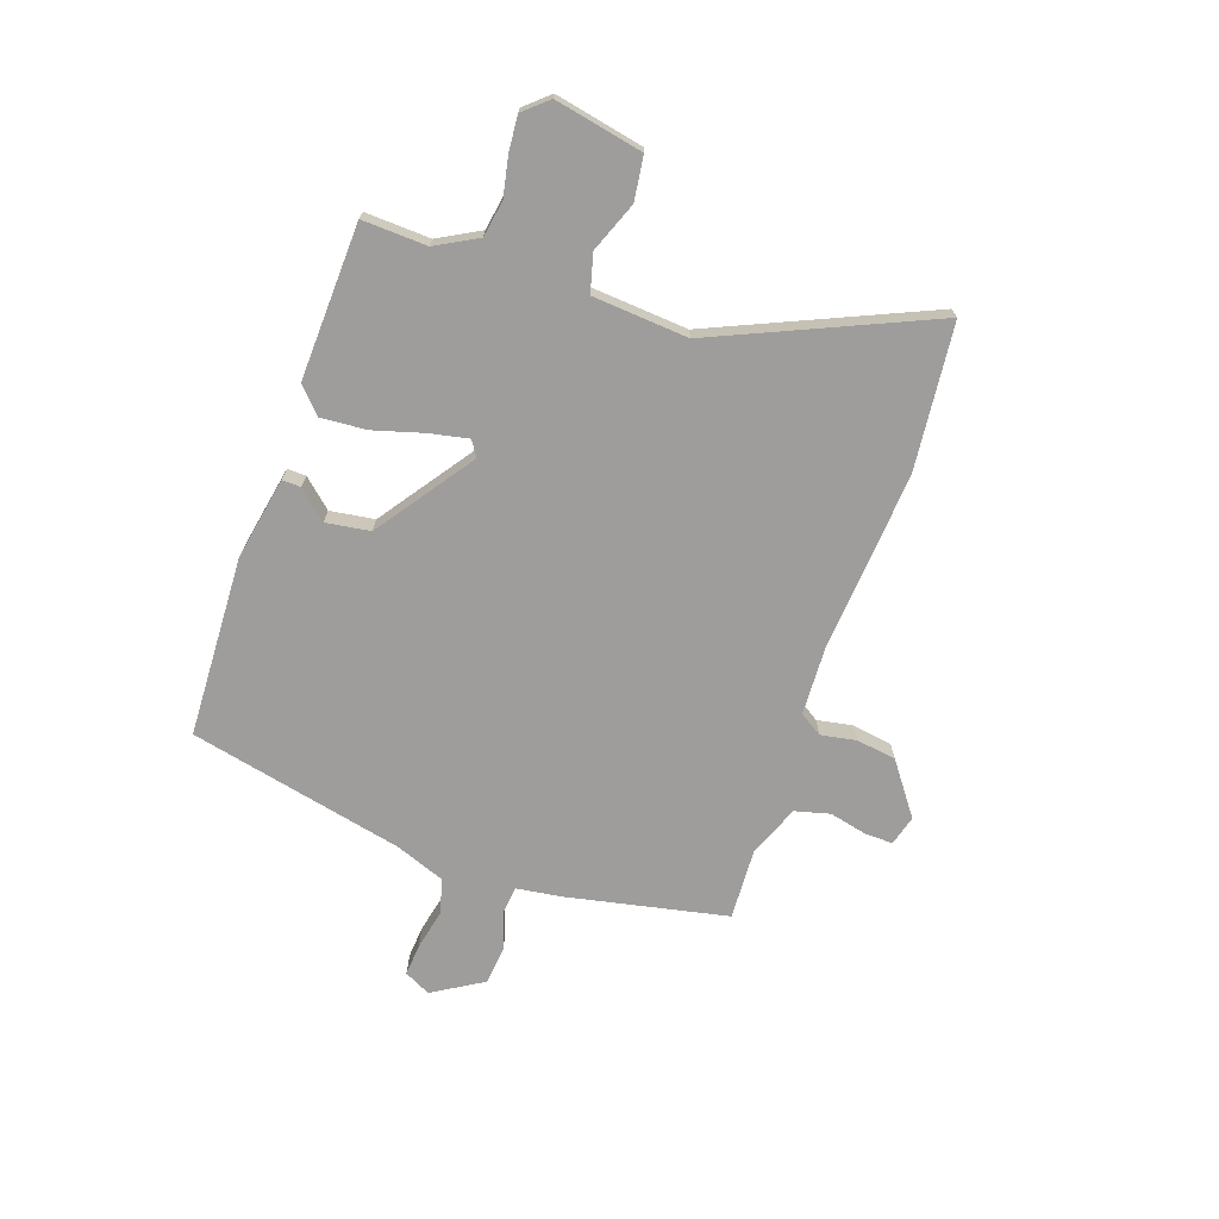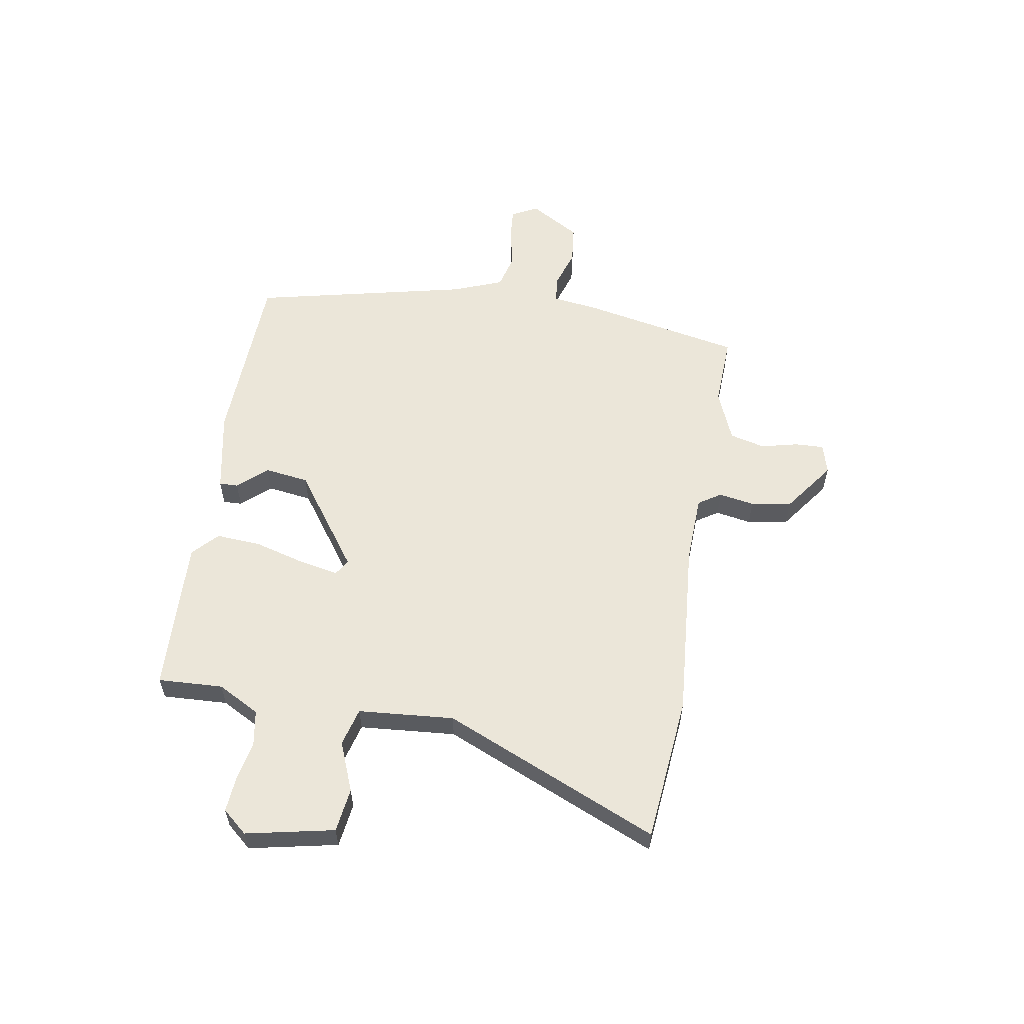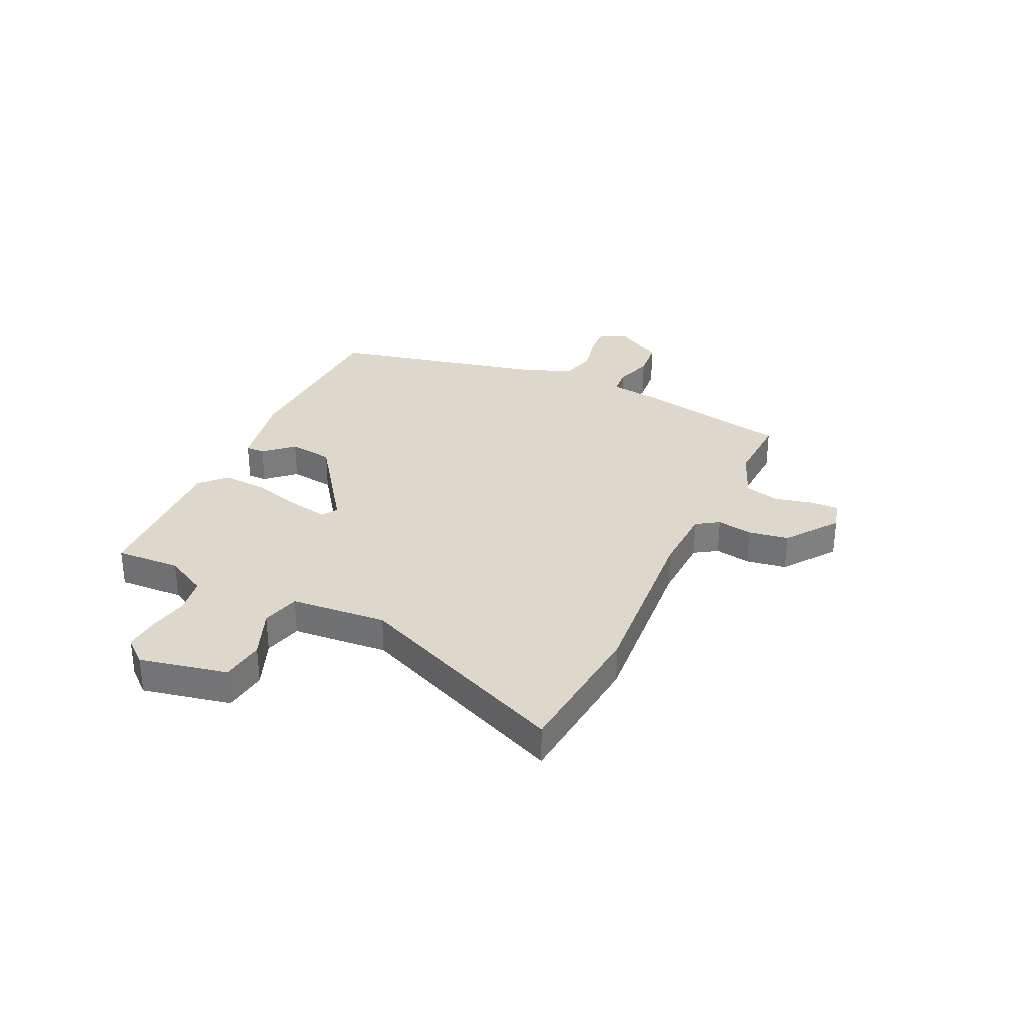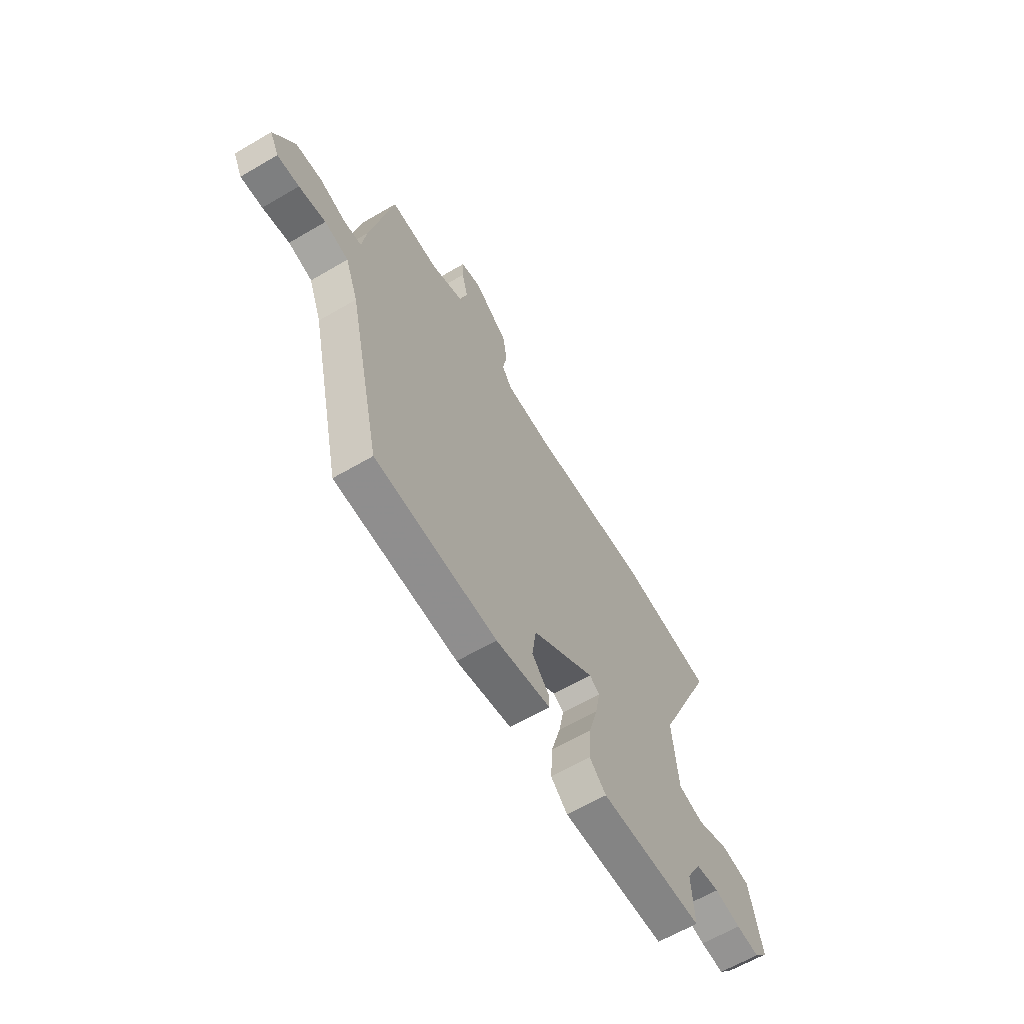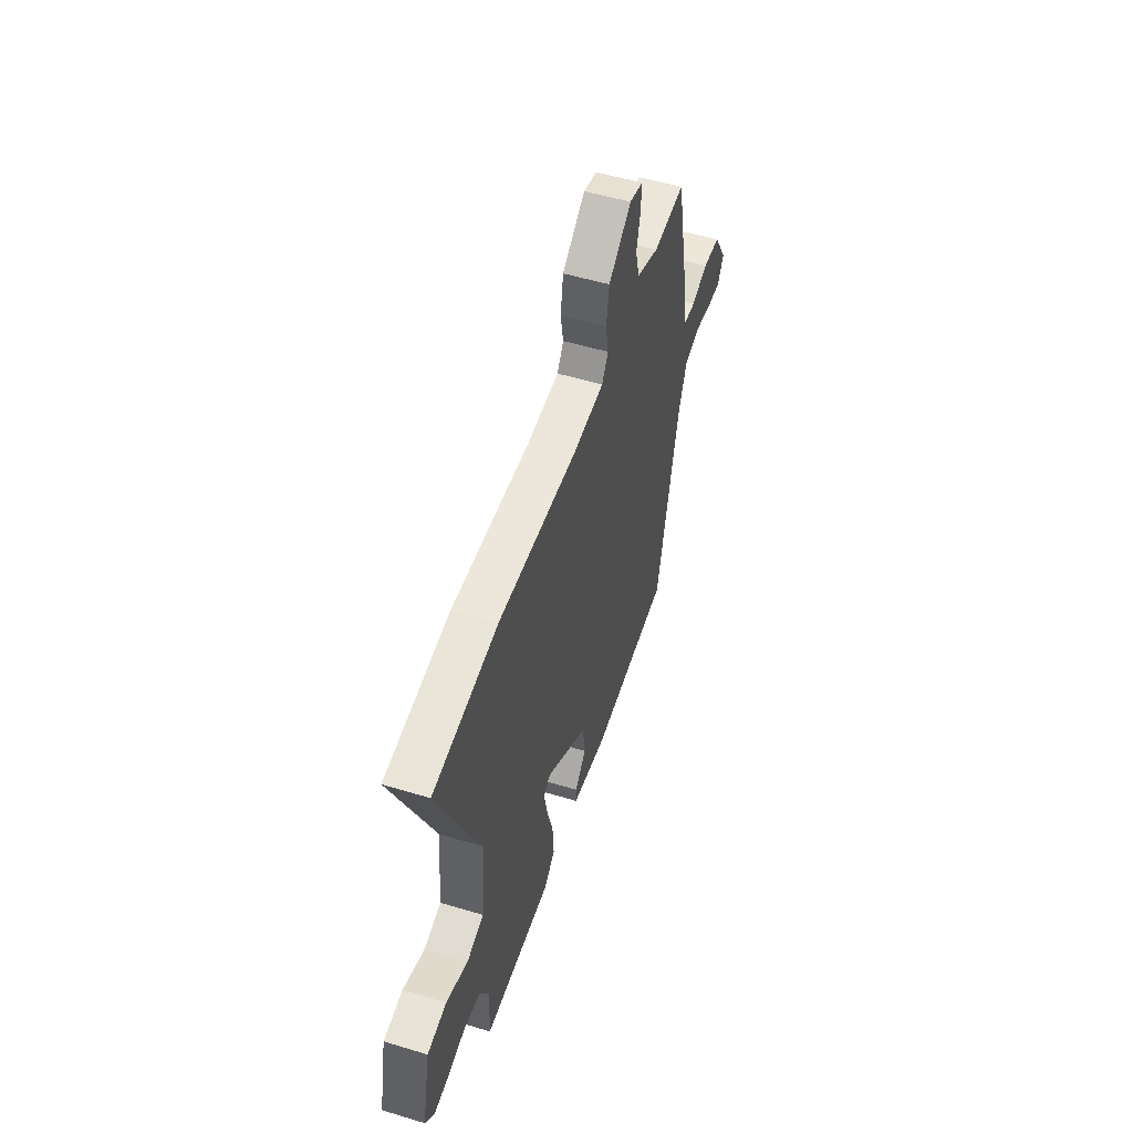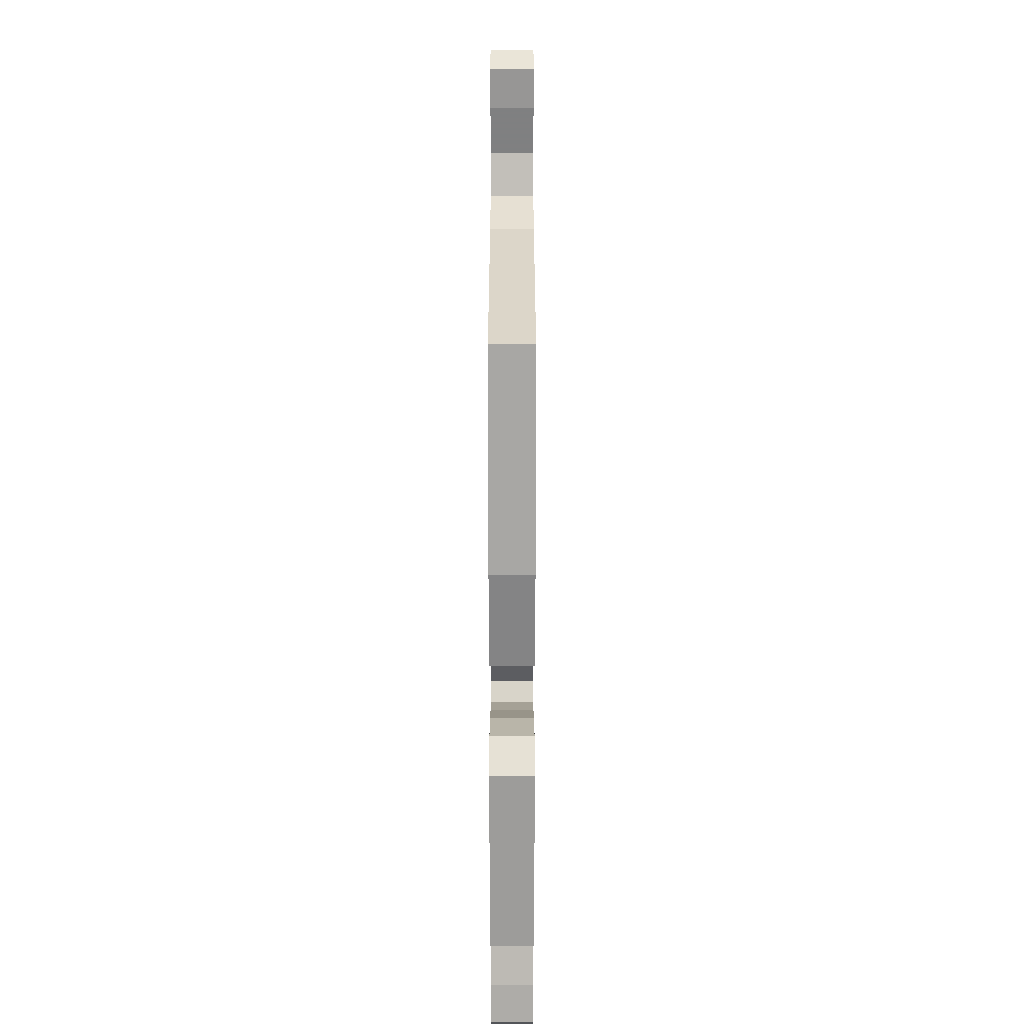
<metadata>
{"format":"obj","ext":"obj","renderer":"f3d","projection":"perspective","resolution":1024,"background":"white","views":[{"elev":-70.5,"azim":-108.8,"up":"+Y"},{"elev":57.1,"azim":-80.5,"up":"+Y"},{"elev":31.3,"azim":-64.9,"up":"+Y"},{"elev":-63.4,"azim":120.6,"up":"+Z"},{"elev":53.1,"azim":-72.1,"up":"+Z"},{"elev":-72.6,"azim":90.0,"up":"+Z"}]}
</metadata>
<code>
v 0.446 0.07 -0.533
v 0.098 0.07 -0.545
v -0.06 0.07 -0.514
v -0.059 0.07 -0.478
v -0.01 0.07 -0.424
v -0.022 0.07 -0.339
v -0.205 0.07 -0.208
v -0.235 0.07 -0.227
v -0.22 0.07 -0.302
v -0.193 0.07 -0.398
v -0.187 0.07 -0.485
v -0.235 0.07 -0.53
v -0.533 0.07 -0.517
v -0.527 0.07 -0.393
v -0.57 0.07 -0.313
v -0.639 0.07 -0.301
v -0.715 0.07 -0.316
v -0.782 0.07 -0.321
v -0.822 0.07 -0.274
v -0.787 0.07 -0.106
v -0.703 0.07 -0.095
v -0.608 0.07 -0.133
v -0.535 0.07 -0.114
v -0.52 0.07 0.069
v -0.698 0.07 0.481
v -0.418 0.07 0.508
v -0.073 0.07 0.48
v 0.058 0.07 0.485
v 0.086 0.07 0.528
v 0.074 0.07 0.596
v 0.086 0.07 0.673
v 0.185 0.07 0.745
v 0.243 0.07 0.729
v 0.241 0.07 0.674
v 0.224 0.07 0.603
v 0.241 0.07 0.536
v 0.339 0.07 0.496
v 0.477 0.07 0.502
v 0.539 0.07 0.195
v 0.551 0.07 0.107
v 0.603 0.07 0.102
v 0.676 0.07 0.125
v 0.751 0.07 0.117
v 0.809 0.07 0.02
v 0.783 0.07 -0.03
v 0.721 0.07 -0.025
v 0.645 0.07 -0.008
v 0.577 0.07 -0.025
v 0.54 0.07 -0.121
v 0.446 0 -0.533
v 0.098 0 -0.545
v -0.06 0 -0.514
v -0.059 0 -0.478
v -0.01 0 -0.424
v -0.022 0 -0.339
v -0.205 0 -0.208
v -0.235 0 -0.227
v -0.22 0 -0.302
v -0.193 0 -0.398
v -0.187 0 -0.485
v -0.235 0 -0.53
v -0.533 0 -0.517
v -0.527 0 -0.393
v -0.57 0 -0.313
v -0.639 0 -0.301
v -0.715 0 -0.316
v -0.782 0 -0.321
v -0.822 0 -0.274
v -0.787 0 -0.106
v -0.703 0 -0.095
v -0.608 0 -0.133
v -0.535 0 -0.114
v -0.52 0 0.069
v -0.698 0 0.481
v -0.418 0 0.508
v -0.073 0 0.48
v 0.058 0 0.485
v 0.086 0 0.528
v 0.074 0 0.596
v 0.086 0 0.673
v 0.185 0 0.745
v 0.243 0 0.729
v 0.241 0 0.674
v 0.224 0 0.603
v 0.241 0 0.536
v 0.339 0 0.496
v 0.477 0 0.502
v 0.539 0 0.195
v 0.551 0 0.107
v 0.603 0 0.102
v 0.676 0 0.125
v 0.751 0 0.117
v 0.809 0 0.02
v 0.783 0 -0.03
v 0.721 0 -0.025
v 0.645 0 -0.008
v 0.577 0 -0.025
v 0.54 0 -0.121
f 44 45 46 47
f 42 43 44 47
f 41 42 47 48
f 40 41 48 49
f 37 38 39 40
f 36 37 40 49
f 32 33 34 35
f 32 35 36
f 29 30 31 32
f 29 32 36
f 28 29 36 49
f 24 25 26 27
f 23 24 27 28
f 19 20 21 22
f 19 22 23
f 16 17 18 19
f 16 19 23
f 15 16 23 28
f 11 12 13 14
f 9 10 11 14
f 8 9 14 15
f 7 8 15 28
f 2 3 4 5
f 2 5 6
f 1 2 6
f 7 28 49
f 1 6 7 49
f 96 95 94 93
f 96 93 92 91
f 97 96 91 90
f 98 97 90 89
f 89 88 87 86
f 98 89 86 85
f 84 83 82 81
f 85 84 81
f 81 80 79 78
f 85 81 78
f 98 85 78 77
f 76 75 74 73
f 77 76 73 72
f 71 70 69 68
f 72 71 68
f 68 67 66 65
f 72 68 65
f 77 72 65 64
f 63 62 61 60
f 63 60 59 58
f 64 63 58 57
f 77 64 57 56
f 54 53 52 51
f 55 54 51
f 55 51 50
f 98 77 56
f 98 56 55 50
f 1 50 51 2
f 2 51 52 3
f 3 52 53 4
f 4 53 54 5
f 5 54 55 6
f 6 55 56 7
f 7 56 57 8
f 8 57 58 9
f 9 58 59 10
f 10 59 60 11
f 11 60 61 12
f 12 61 62 13
f 13 62 63 14
f 14 63 64 15
f 15 64 65 16
f 16 65 66 17
f 17 66 67 18
f 18 67 68 19
f 19 68 69 20
f 20 69 70 21
f 21 70 71 22
f 22 71 72 23
f 23 72 73 24
f 24 73 74 25
f 25 74 75 26
f 26 75 76 27
f 27 76 77 28
f 28 77 78 29
f 29 78 79 30
f 30 79 80 31
f 31 80 81 32
f 32 81 82 33
f 33 82 83 34
f 34 83 84 35
f 35 84 85 36
f 36 85 86 37
f 37 86 87 38
f 38 87 88 39
f 39 88 89 40
f 40 89 90 41
f 41 90 91 42
f 42 91 92 43
f 43 92 93 44
f 44 93 94 45
f 45 94 95 46
f 46 95 96 47
f 47 96 97 48
f 48 97 98 49
f 49 98 50 1

</code>
